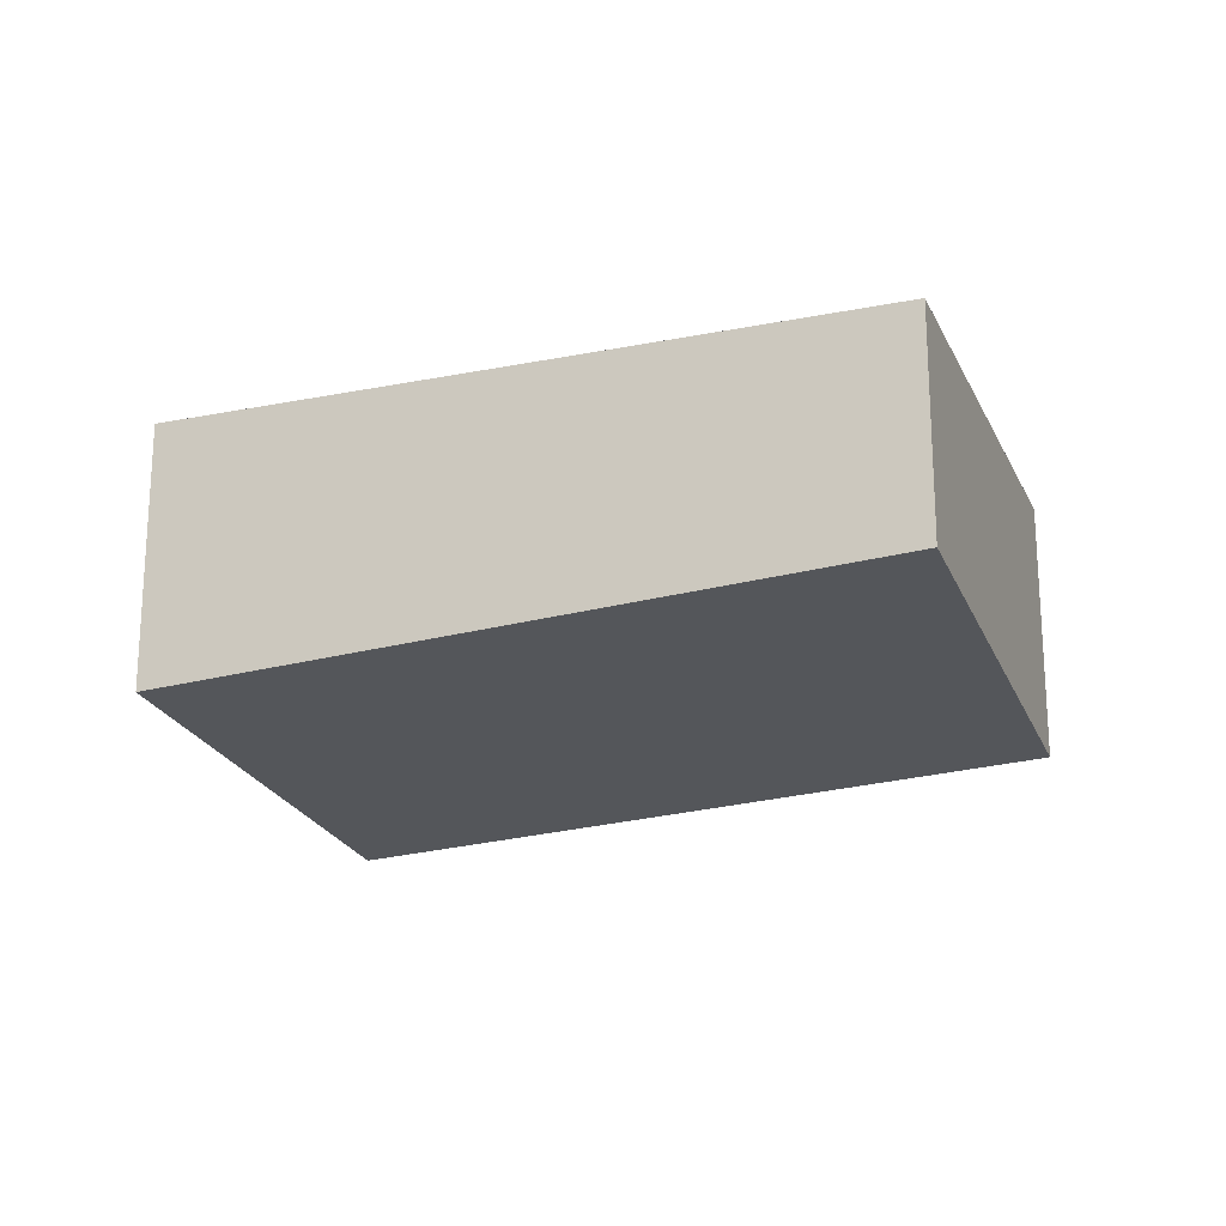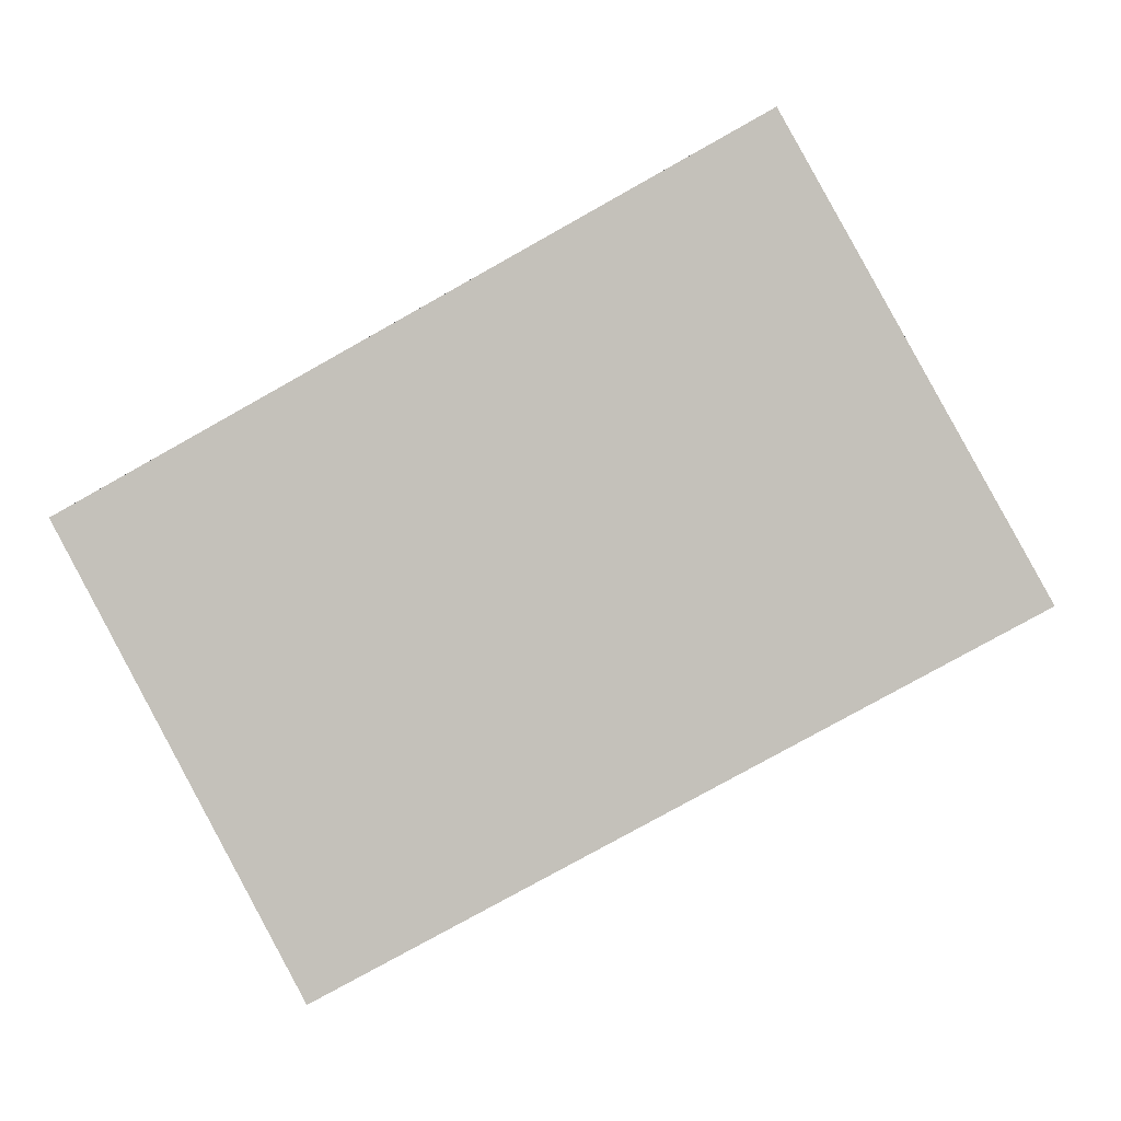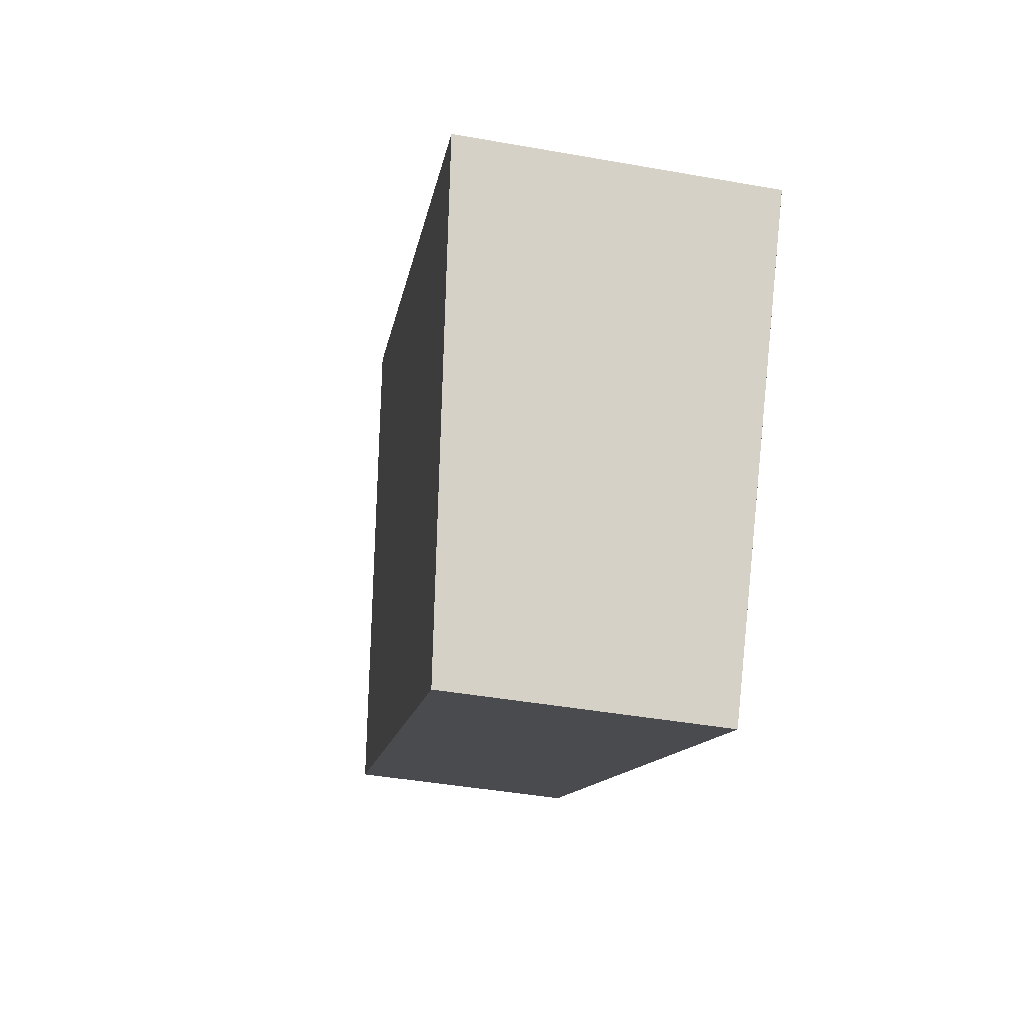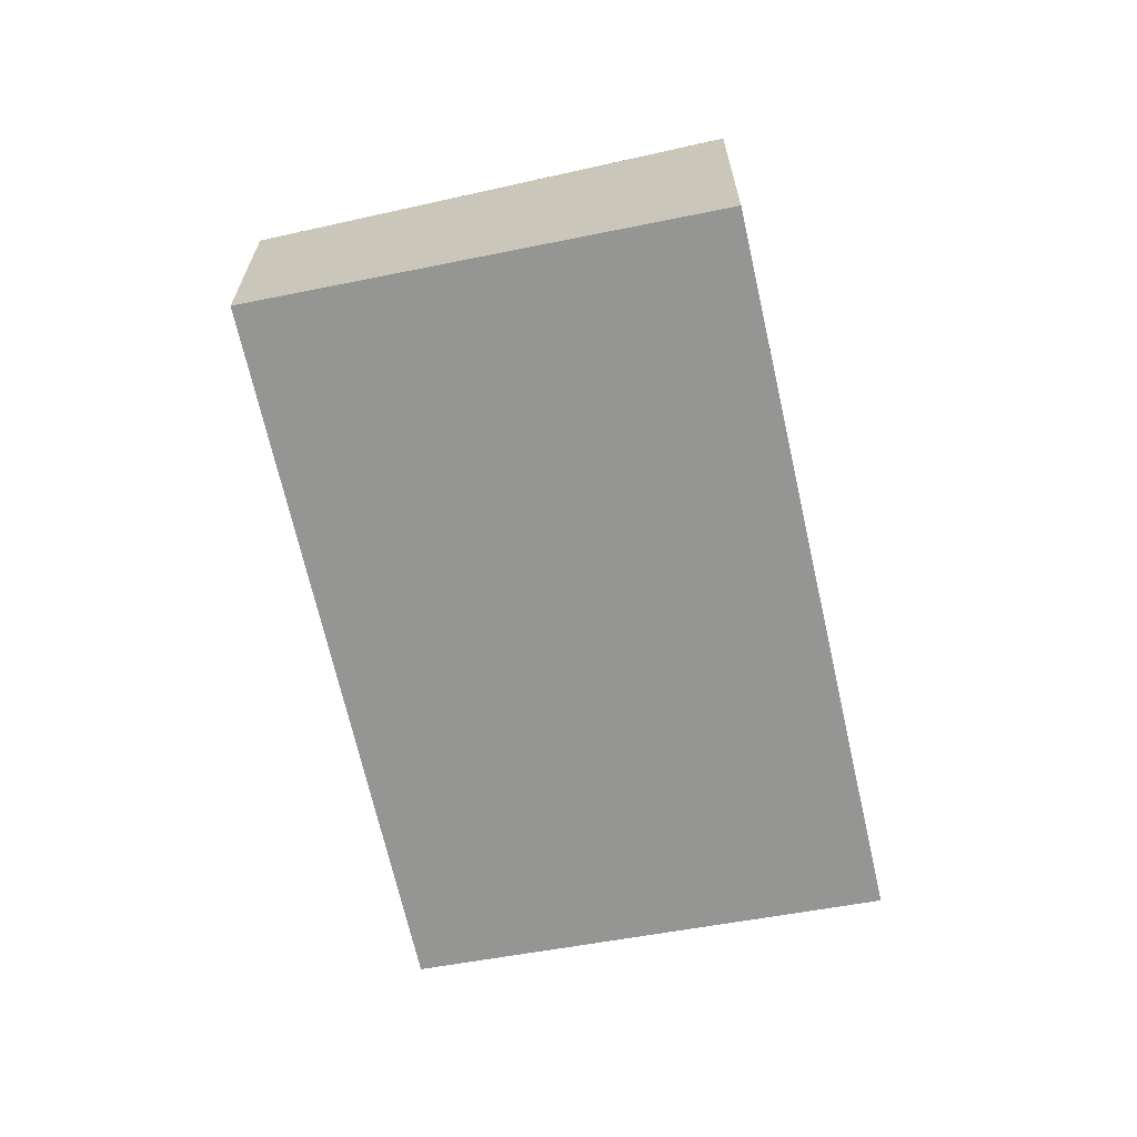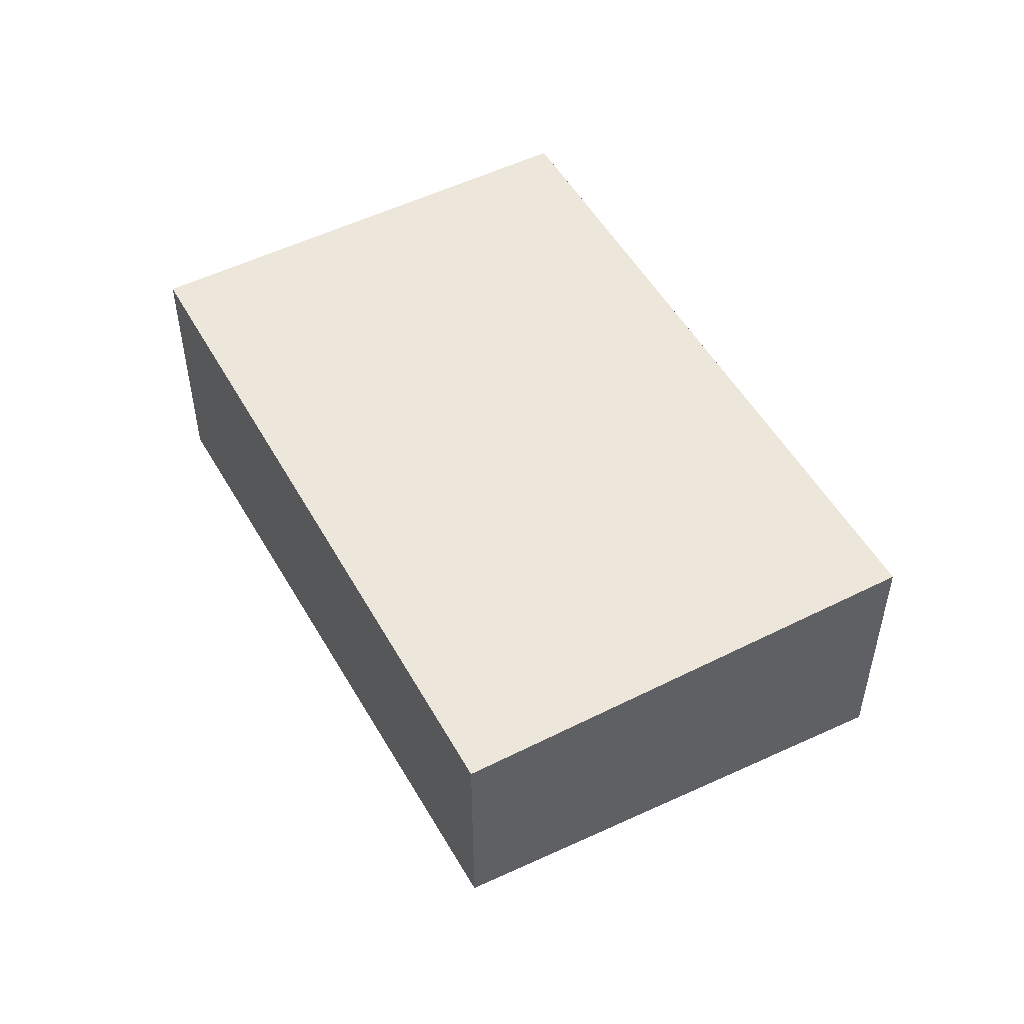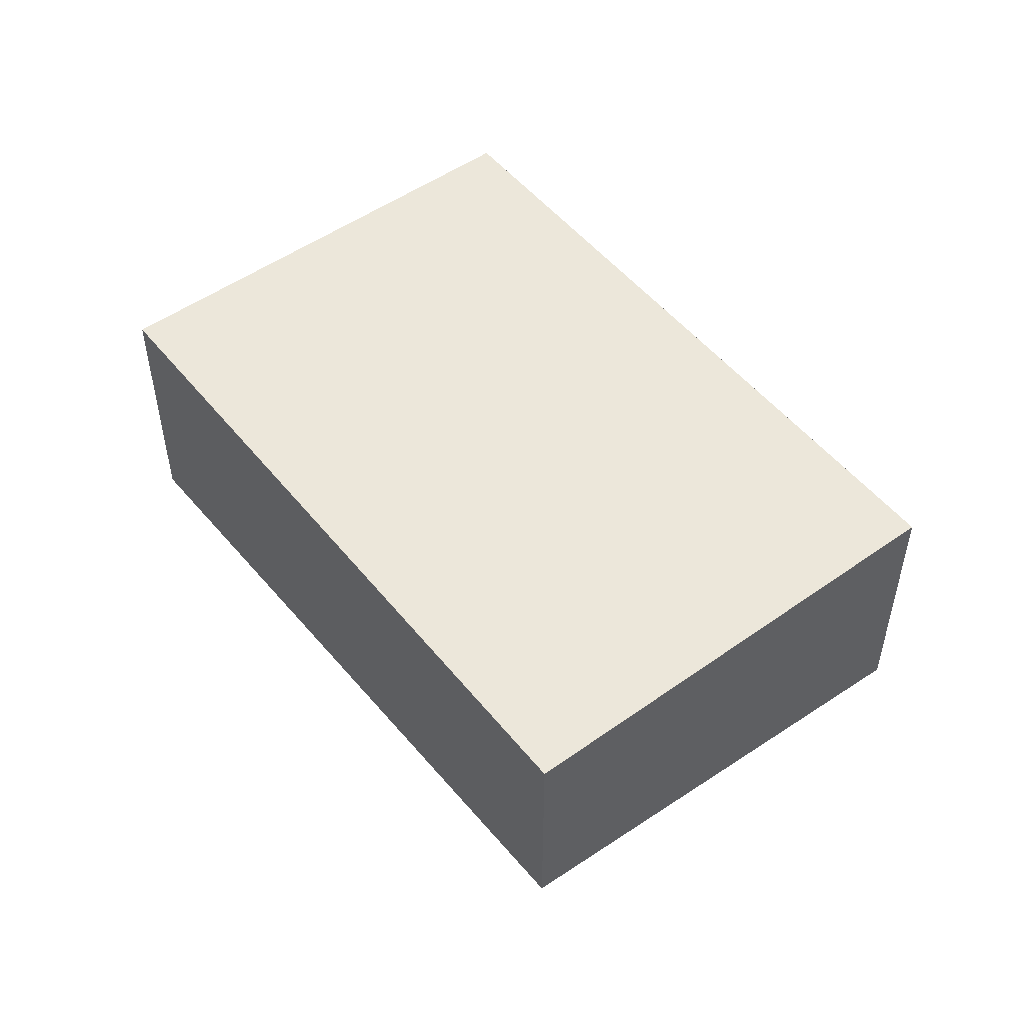
<metadata>
{"format":"obj","ext":"obj","renderer":"f3d","projection":"perspective","resolution":1024,"background":"white","views":[{"elev":-20.3,"azim":48.6,"up":"+Z"},{"elev":0.1,"azim":6.7,"up":"+Y"},{"elev":-40.8,"azim":-102.4,"up":"+Y"},{"elev":-66.1,"azim":131.4,"up":"+Z"},{"elev":51.4,"azim":90.1,"up":"+Z"},{"elev":51.3,"azim":81.0,"up":"+Z"}]}
</metadata>
<code>
v -1549 -2063 -1.073
v -1548 -2065 -0.922
v -1551 -2066 -1.082
v -1552 -2064 -1.233
v -1552 -2064 -1.233
v -1549 -2063 -1.073
v -1550 -2063 -1.115
v -1550 -2063 -1.116
v -1549 -2065 -0.9643
v -1551 -2064 -1.154
v -1551 -2064 -1.155
v -1550 -2065 -1.004
v -1551 -2064 -1.188
v -1551 -2064 -1.189
v -1550 -2066 -1.038
v -1552 -2064 -1.228
v -1552 -2064 -1.228
v -1551 -2066 -1.078
v -1549 -2063 -1.073
v -1549 -2063 -1.073
v -1549 -2063 0
v -1549 -2063 0
v -1549 -2065 -0.9643
v -1548 -2065 -0.922
v -1548 -2065 1.11e-16
v -1549 -2065 0
v -1552 -2064 -1.233
v -1551 -2066 -1.082
v -1551 -2066 0
v -1552 -2064 -2.22e-16
v -1552 -2064 -1.228
v -1552 -2064 -1.233
v -1552 -2064 0
v -1552 -2064 2.22e-16
v -1552 -2064 -1.233
v -1552 -2064 -1.233
v -1552 -2064 -2.22e-16
v -1552 -2064 0
v -1548 -2065 -0.922
v -1549 -2063 -1.073
v -1549 -2063 0
v -1548 -2065 1.11e-16
v -1549 -2063 -1.073
v -1550 -2063 -1.116
v -1550 -2063 0
v -1549 -2063 0
v -1550 -2065 -1.004
v -1549 -2065 -0.9643
v -1549 -2065 0
v -1550 -2065 0
v -1550 -2063 -1.116
v -1551 -2064 -1.155
v -1551 -2064 2.22e-16
v -1550 -2063 0
v -1550 -2066 -1.038
v -1550 -2065 -1.004
v -1550 -2065 0
v -1550 -2066 0
v -1551 -2064 -1.155
v -1551 -2064 -1.189
v -1551 -2064 0
v -1551 -2064 2.22e-16
v -1551 -2066 -1.078
v -1550 -2066 -1.038
v -1550 -2066 0
v -1551 -2066 0
v -1551 -2064 -1.189
v -1552 -2064 -1.228
v -1552 -2064 2.22e-16
v -1551 -2064 0
v -1551 -2066 -1.082
v -1551 -2066 -1.078
v -1551 -2066 0
v -1551 -2066 0
v -1549 -2063 0
v -1548 -2065 0
v -1551 -2066 0
v -1552 -2064 0
f 7 6 2 9
f 8 1 6 7
f 11 8 7 10
f 10 7 9 12
f 14 11 10 13
f 13 10 12 15
f 17 5 4 16
f 18 3 5 17
f 16 14 13 17
f 17 13 15 18
f 20 21 22 19
f 24 25 26 23
f 28 29 30 27
f 32 33 34 31
f 36 37 38 35
f 40 41 42 39
f 44 45 46 43
f 48 49 50 47
f 52 53 54 51
f 56 57 58 55
f 60 61 62 59
f 64 65 66 63
f 68 69 70 67
f 72 73 74 71
f 76 77 78 75

</code>
